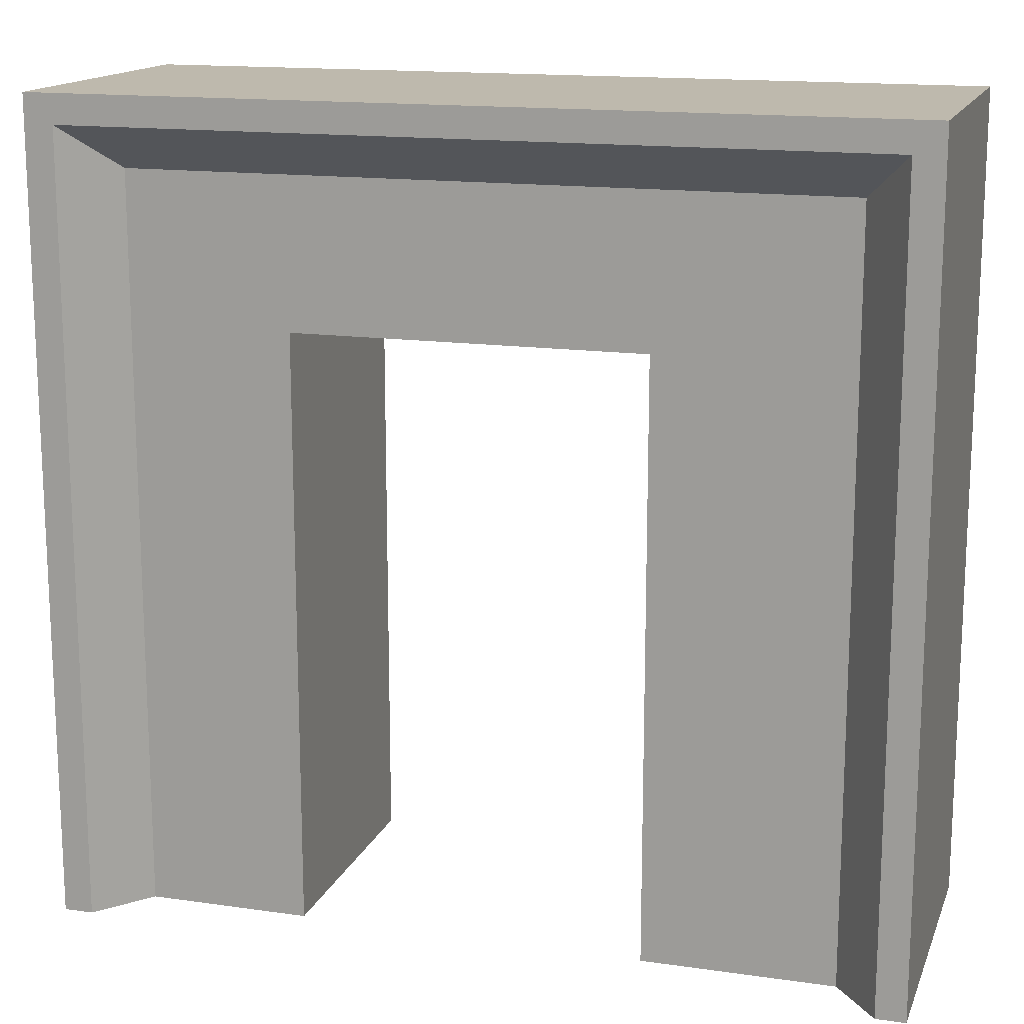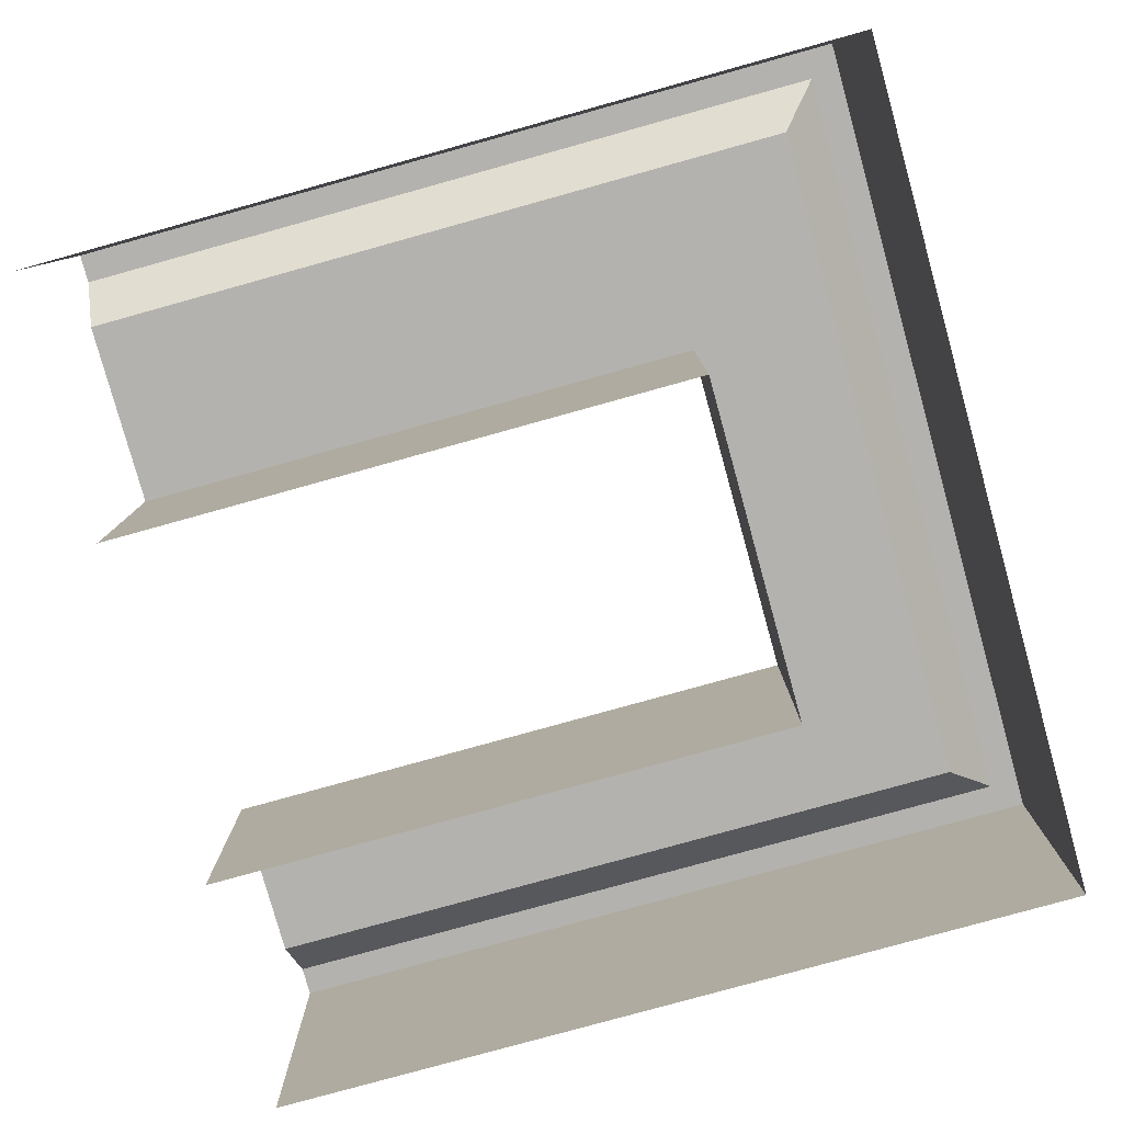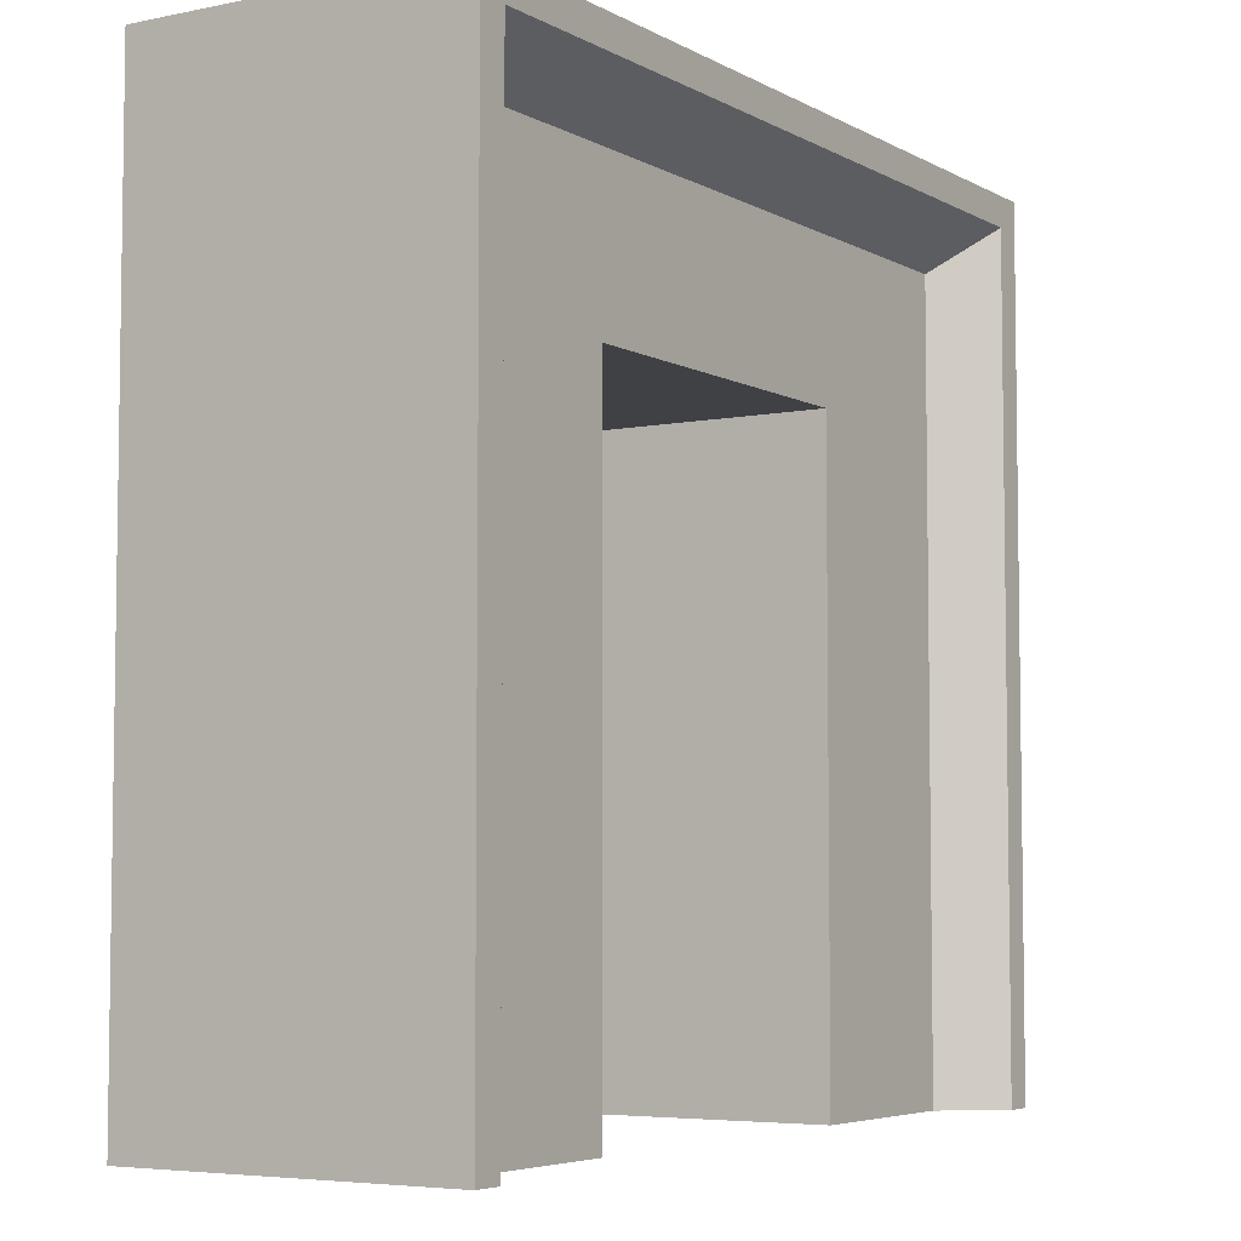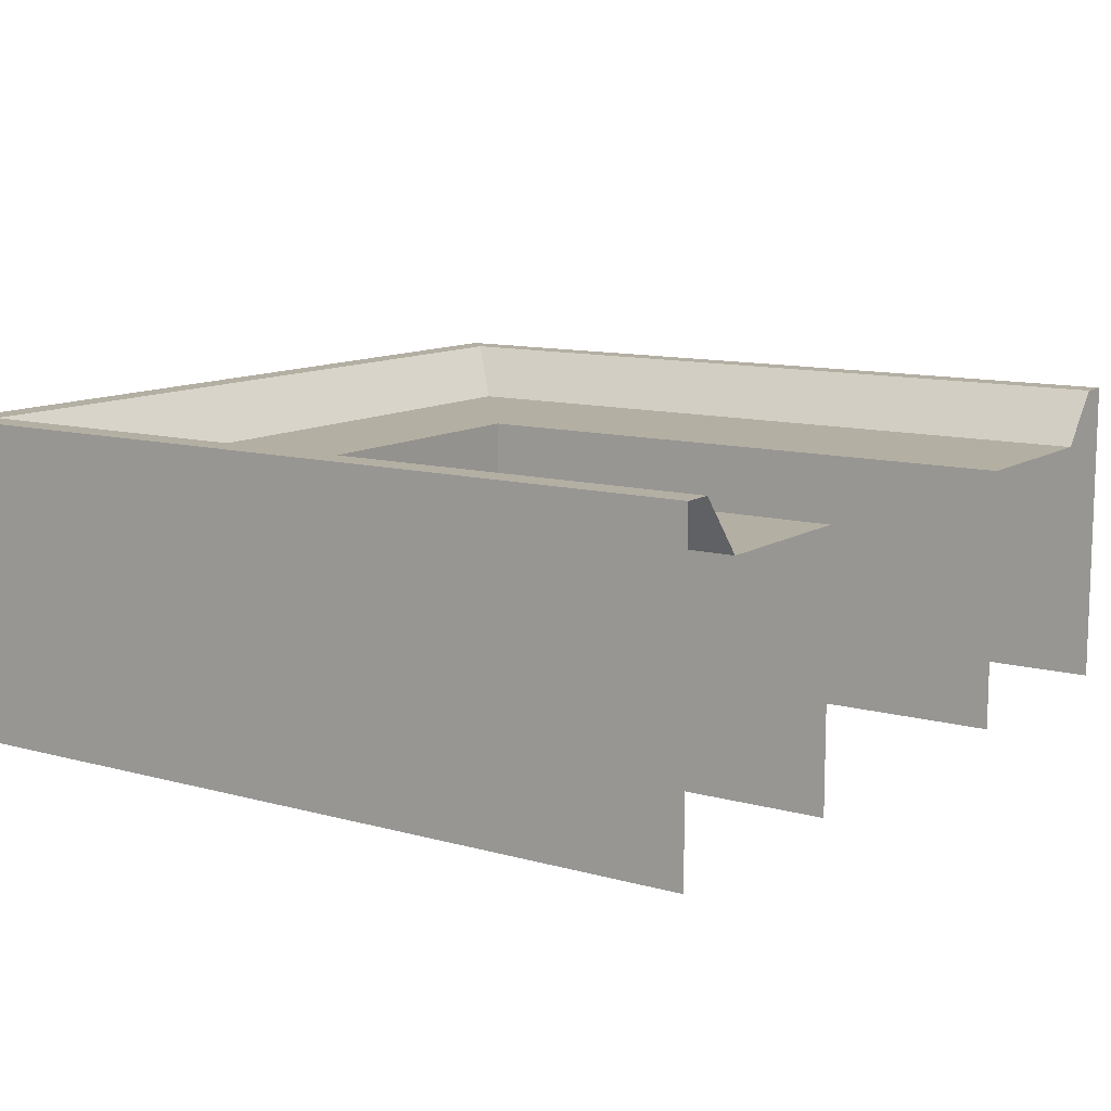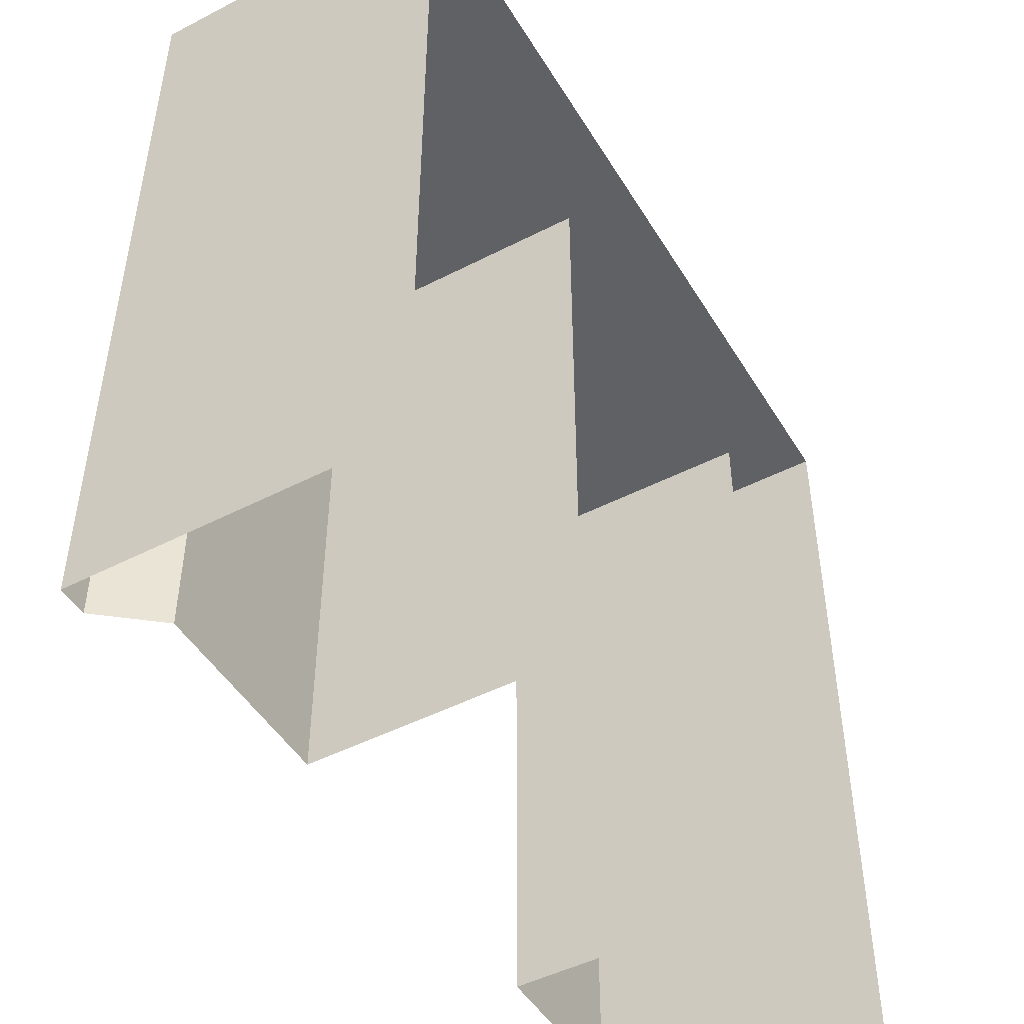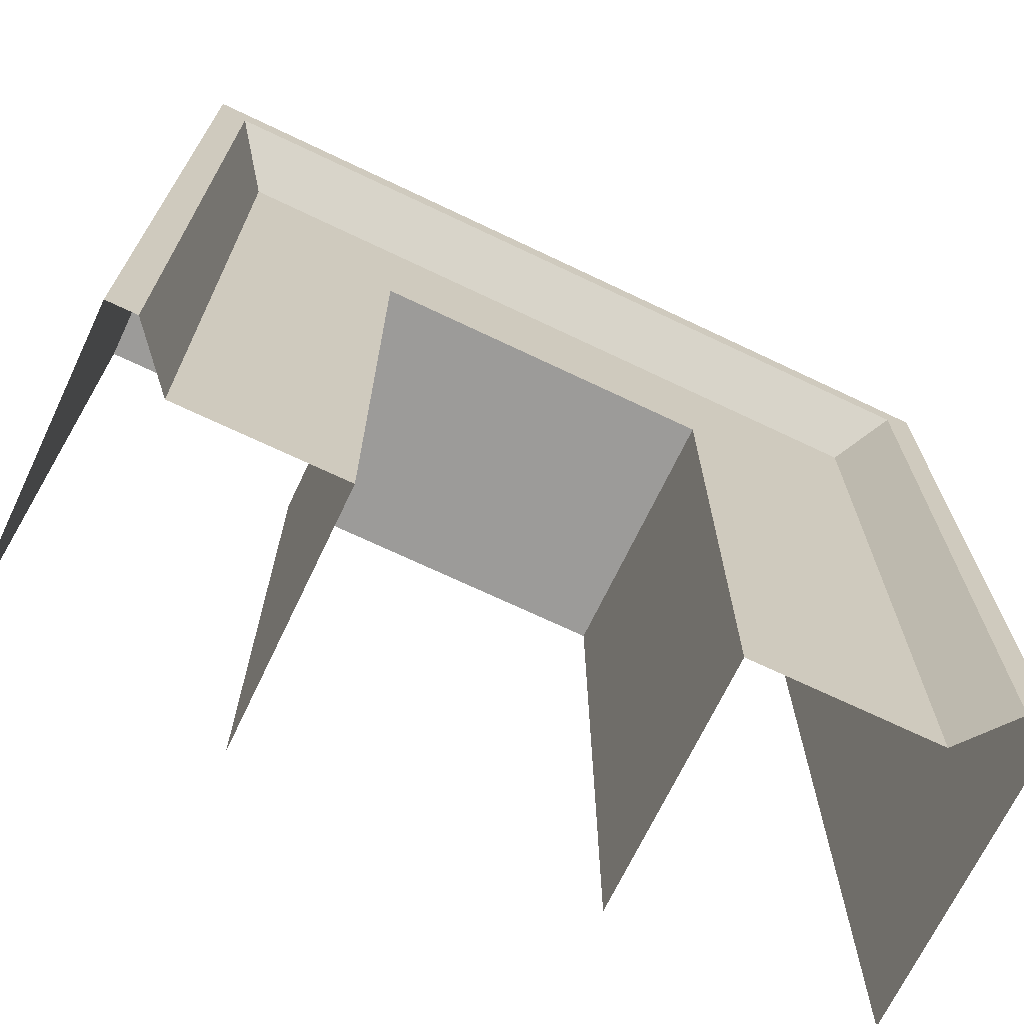
<metadata>
{"format":"obj","ext":"obj","renderer":"f3d","projection":"perspective","resolution":1024,"background":"white","views":[{"elev":15.3,"azim":16.9,"up":"+Y"},{"elev":-79.8,"azim":105.5,"up":"+Z"},{"elev":-5.3,"azim":-57.7,"up":"+Y"},{"elev":11.2,"azim":-55.9,"up":"+Z"},{"elev":-47.9,"azim":120.0,"up":"+Y"},{"elev":-69.9,"azim":-25.5,"up":"+Y"}]}
</metadata>
<code>
v 1.711 0 1.094
v 1.711 6.343 1.094
v 1.711 6.343 -1.673
v 1.711 0 -1.673
v 4.516 0 1.673
v 4.516 8.711 1.673
v 4.205 8.4 1.673
v 4.205 0 1.673
v 4.516 8.711 -1.673
v 4.516 0 -1.673
v 3.73 0 1.094
v 3.73 7.925 1.094
v -0.1413 7.925 1.094
v -0.1413 6.343 1.094
v -0.1413 8.4 1.673
v -0.1413 6.343 -1.673
v -0.1413 8.711 1.673
v -0.1413 8.711 -1.673
v -1.993 6.343 -1.673
v -1.993 6.343 1.094
v -1.993 0 1.094
v -1.993 0 -1.673
v -4.205 8.4 1.673
v -4.516 8.711 1.673
v -4.516 0 1.673
v -4.205 0 1.673
v -4.516 8.711 -1.673
v -4.516 0 -1.673
v -3.73 7.925 1.094
v -3.73 0 1.094
f 1 2 3
f 1 3 4
f 5 6 7
f 5 7 8
f 9 6 5
f 9 5 10
f 2 1 11
f 2 11 12
f 12 11 8
f 12 8 7
f 2 12 13
f 2 13 14
f 12 7 15
f 12 15 13
f 3 2 14
f 3 14 16
f 7 6 17
f 7 17 15
f 6 9 18
f 6 18 17
f 19 20 21
f 19 21 22
f 23 24 25
f 23 25 26
f 25 24 27
f 25 27 28
f 20 29 30
f 20 30 21
f 29 23 26
f 29 26 30
f 20 14 13
f 20 13 29
f 29 13 15
f 29 15 23
f 14 20 19
f 14 19 16
f 17 24 23
f 17 23 15
f 18 27 24
f 18 24 17

</code>
